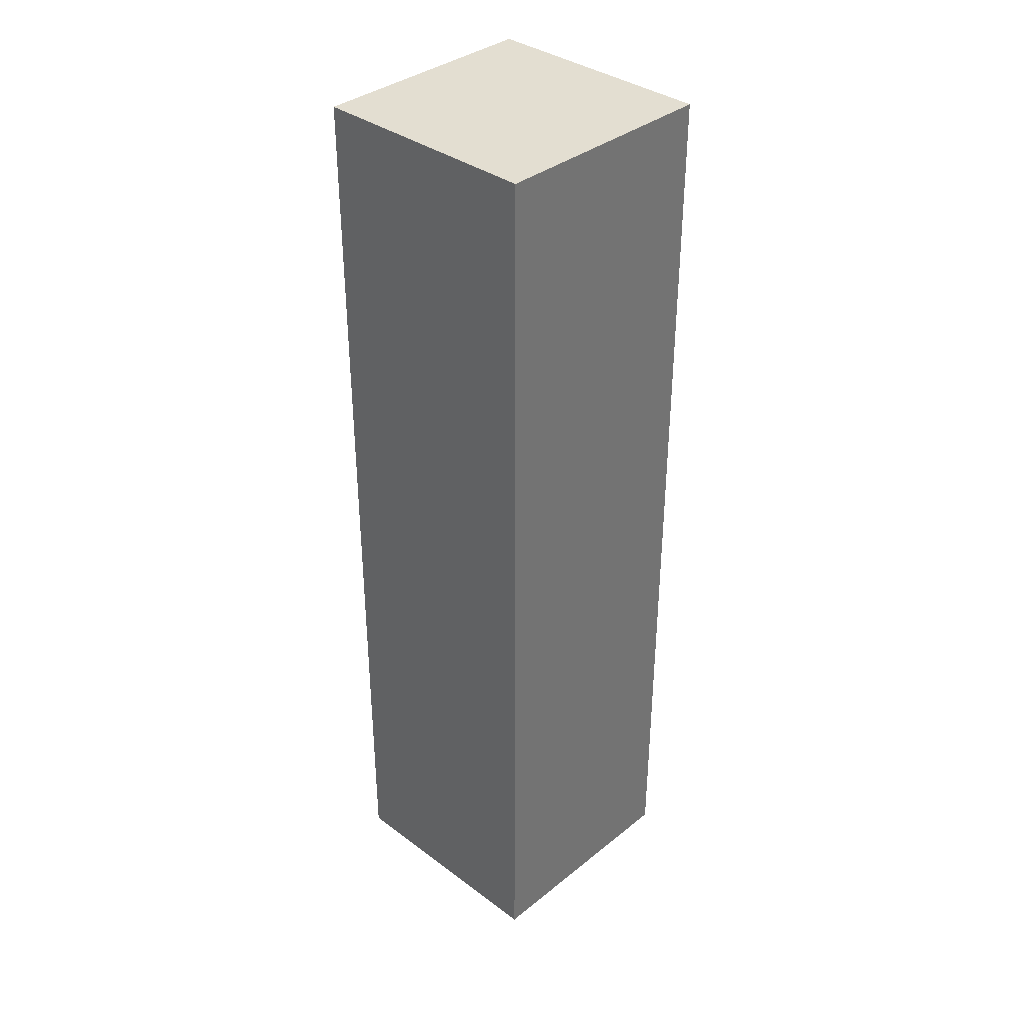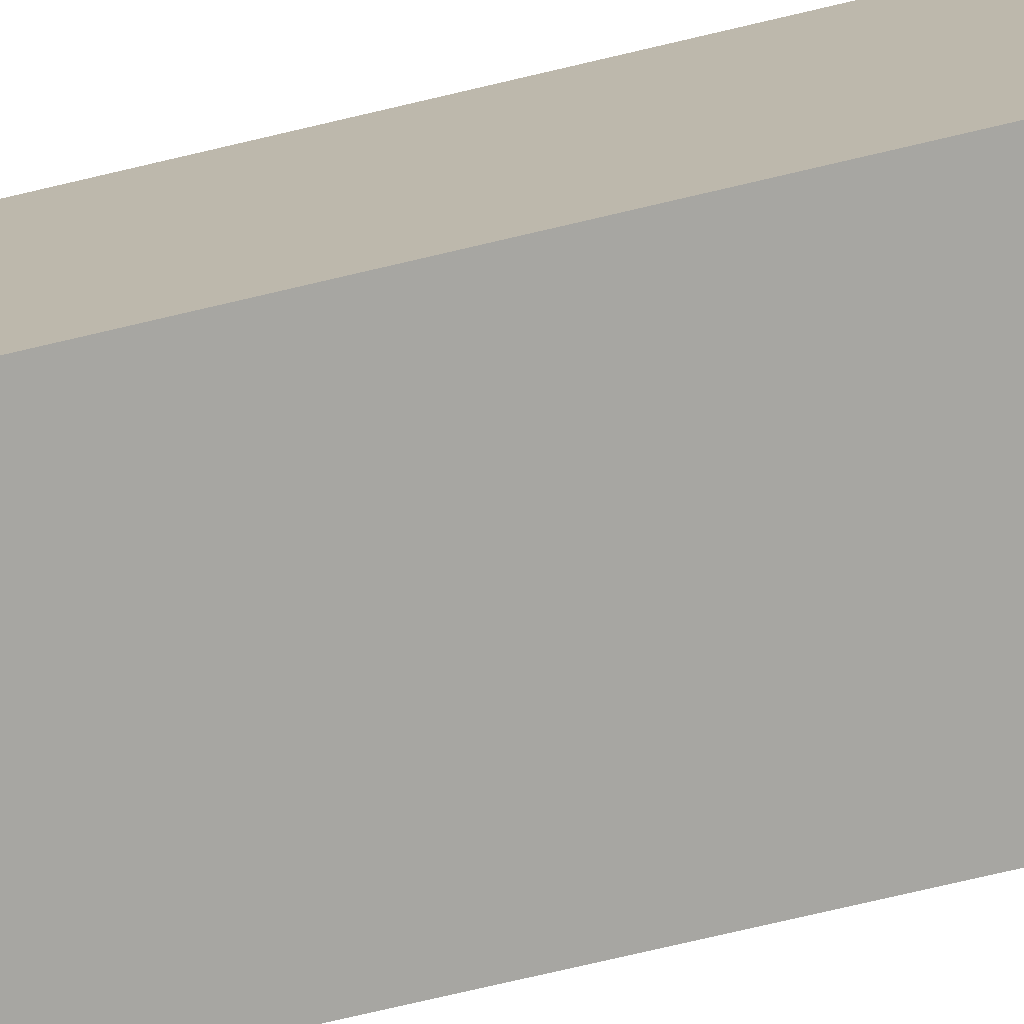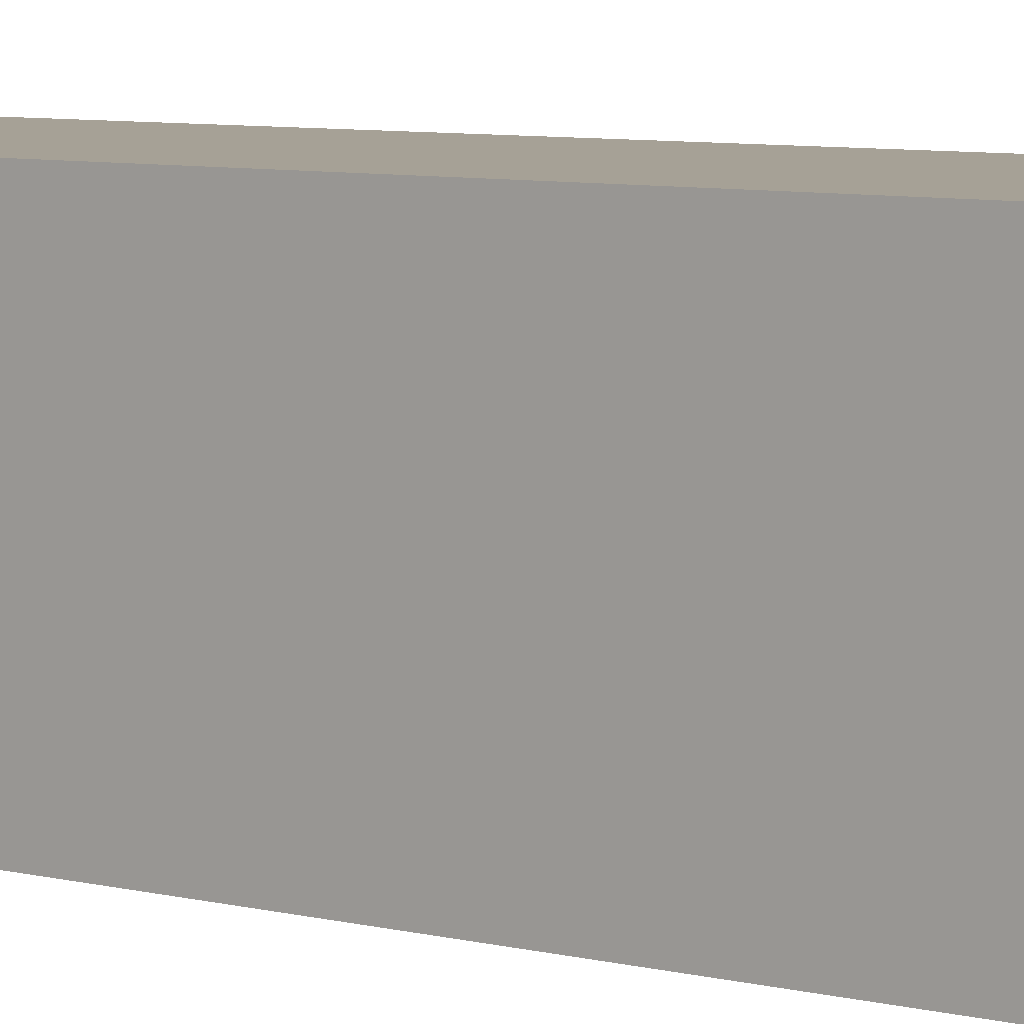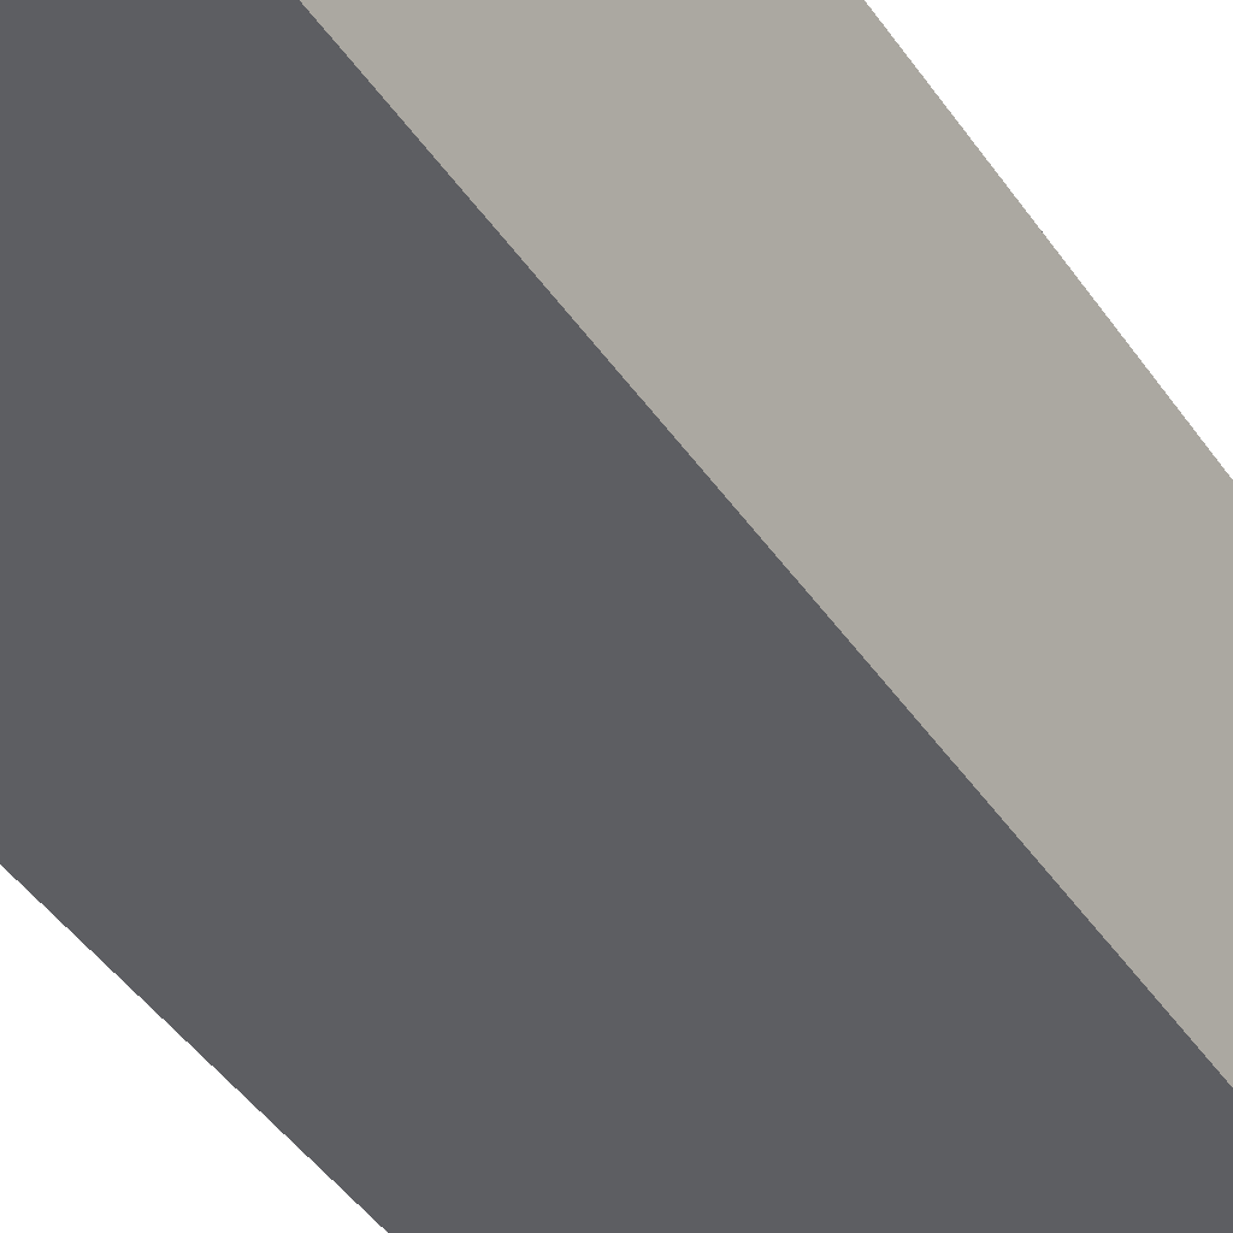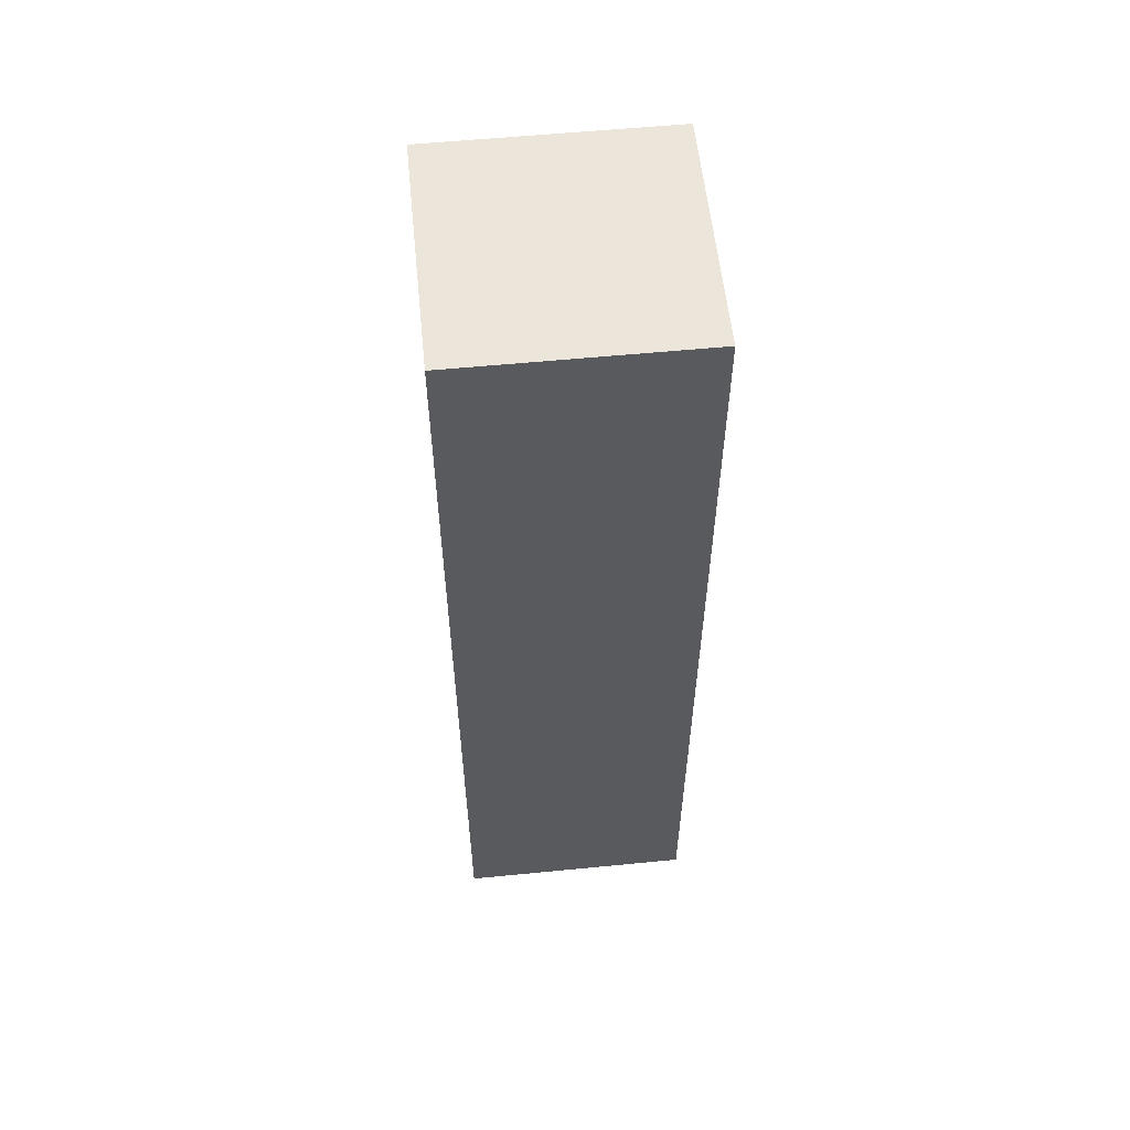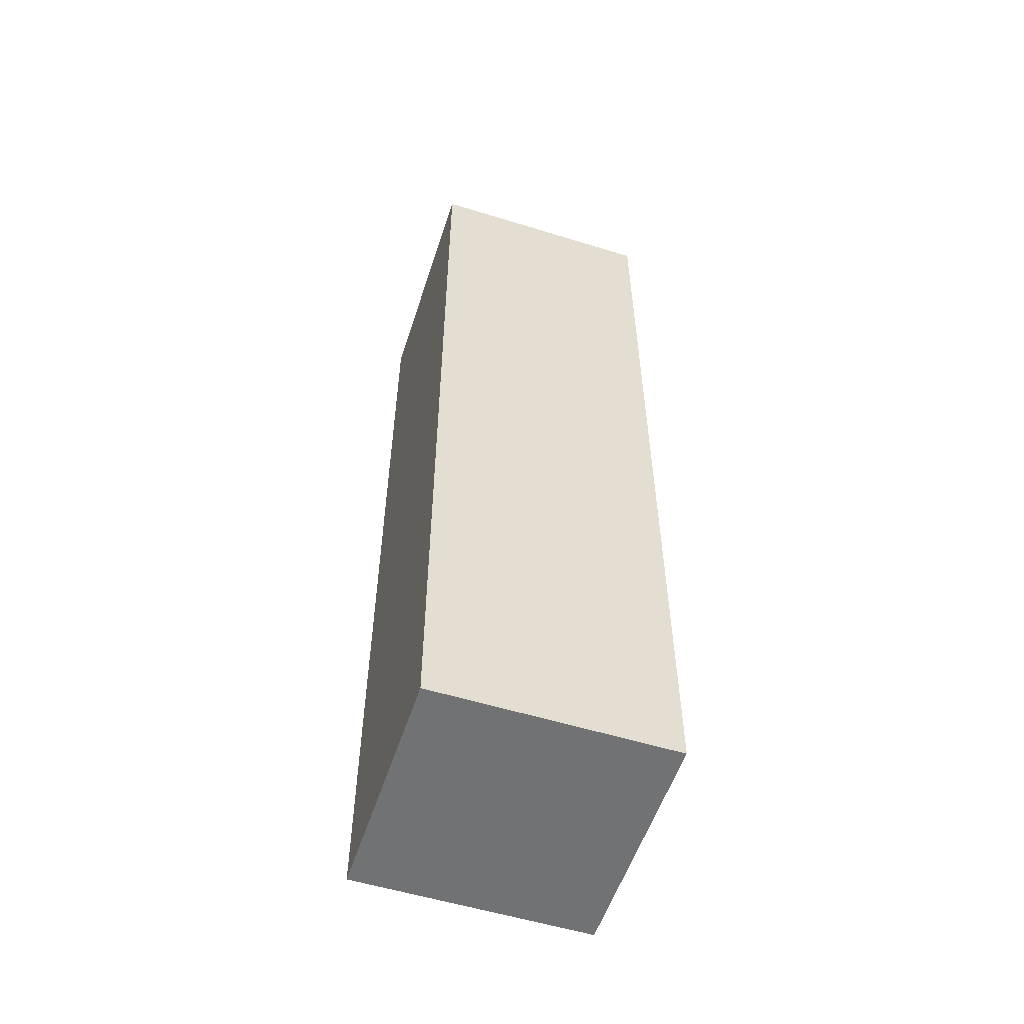
<metadata>
{"format":"obj","ext":"obj","renderer":"f3d","projection":"perspective","resolution":1024,"background":"white","views":[{"elev":36.2,"azim":134.0,"up":"+Z"},{"elev":-74.0,"azim":103.3,"up":"+Y"},{"elev":6.2,"azim":129.7,"up":"+Y"},{"elev":-38.6,"azim":-150.8,"up":"+Y"},{"elev":57.3,"azim":84.2,"up":"+Z"},{"elev":-55.4,"azim":162.0,"up":"+Z"}]}
</metadata>
<code>
o
v 0.1 0 0.3
v 0.1 0 -0.5
v 0.1 0.2 0.3
v 0.1 0.2 -0.5
v 0.3 0 0.3
v 0.3 0 -0.5
v 0.3 0.2 0.3
v 0.3 0.2 -0.5
v 0.1 0 0.3
v 0.1 0.2 0.3
v 0.3 0 0.3
v 0.3 0.2 0.3
v 0.1 0 -0.5
v 0.1 0.2 -0.5
v 0.3 0 -0.5
v 0.3 0.2 -0.5
v 0.1 0 0.3
v 0.3 0 0.3
v 0.1 0 -0.5
v 0.3 0 -0.5
v 0.1 0.2 0.3
v 0.3 0.2 0.3
v 0.1 0.2 -0.5
v 0.3 0.2 -0.5
f 3 2 1
f 4 2 3
f 5 6 7
f 7 6 8
f 11 10 9
f 12 10 11
f 13 14 15
f 15 14 16
f 19 18 17
f 20 18 19
f 21 22 23
f 23 22 24

</code>
